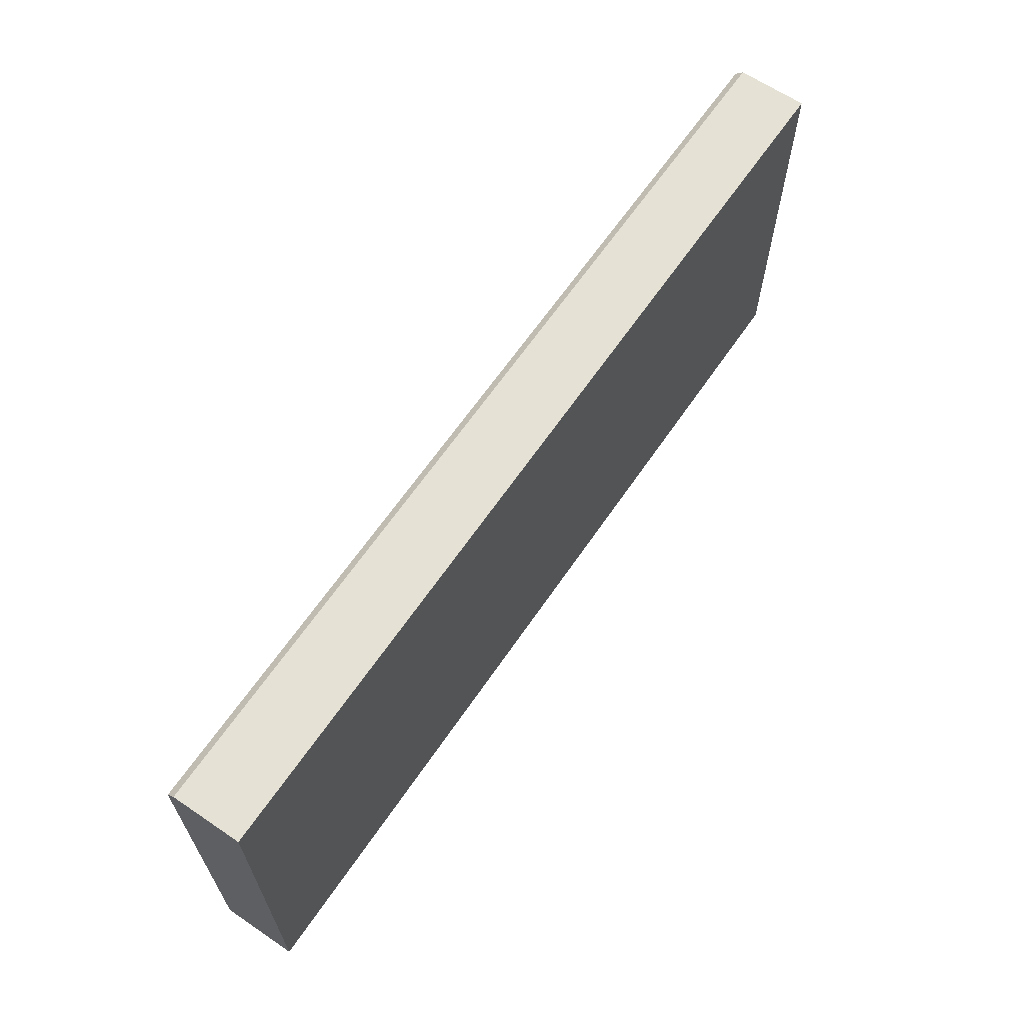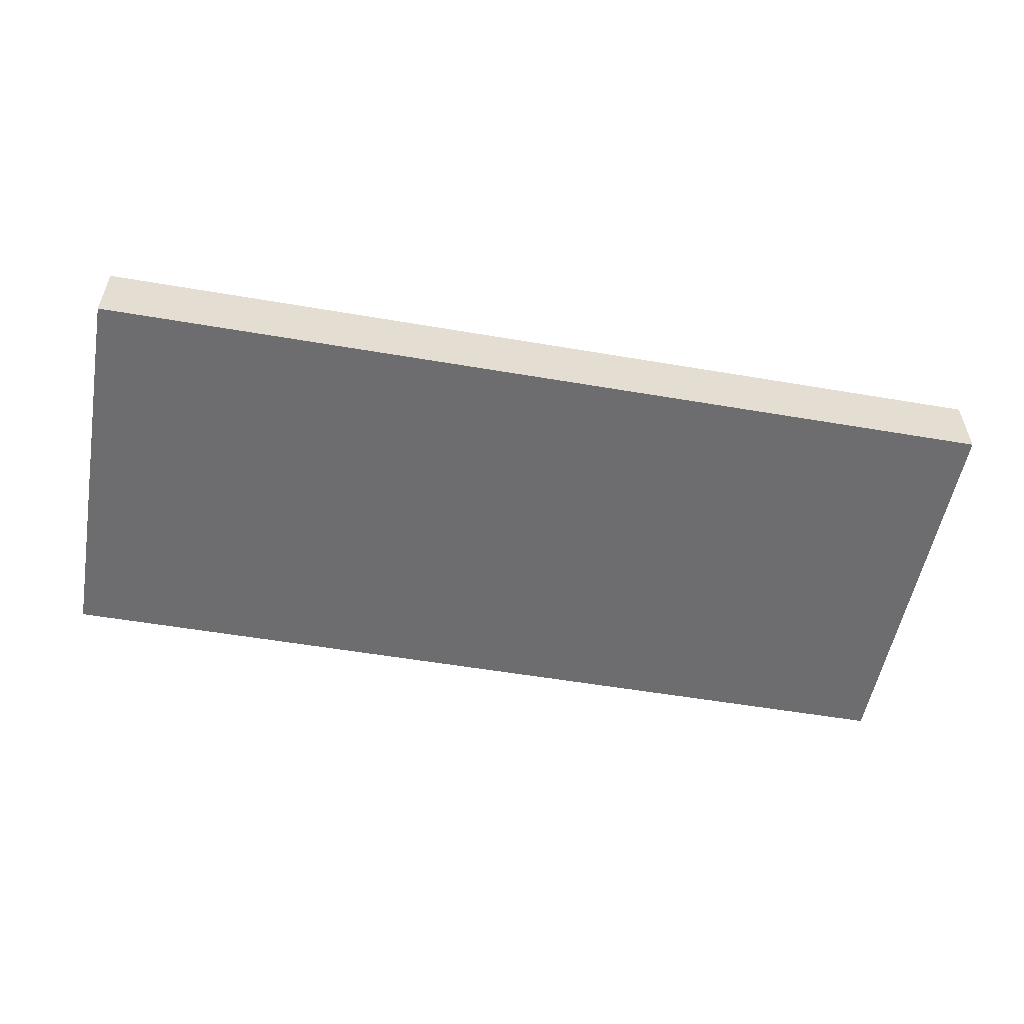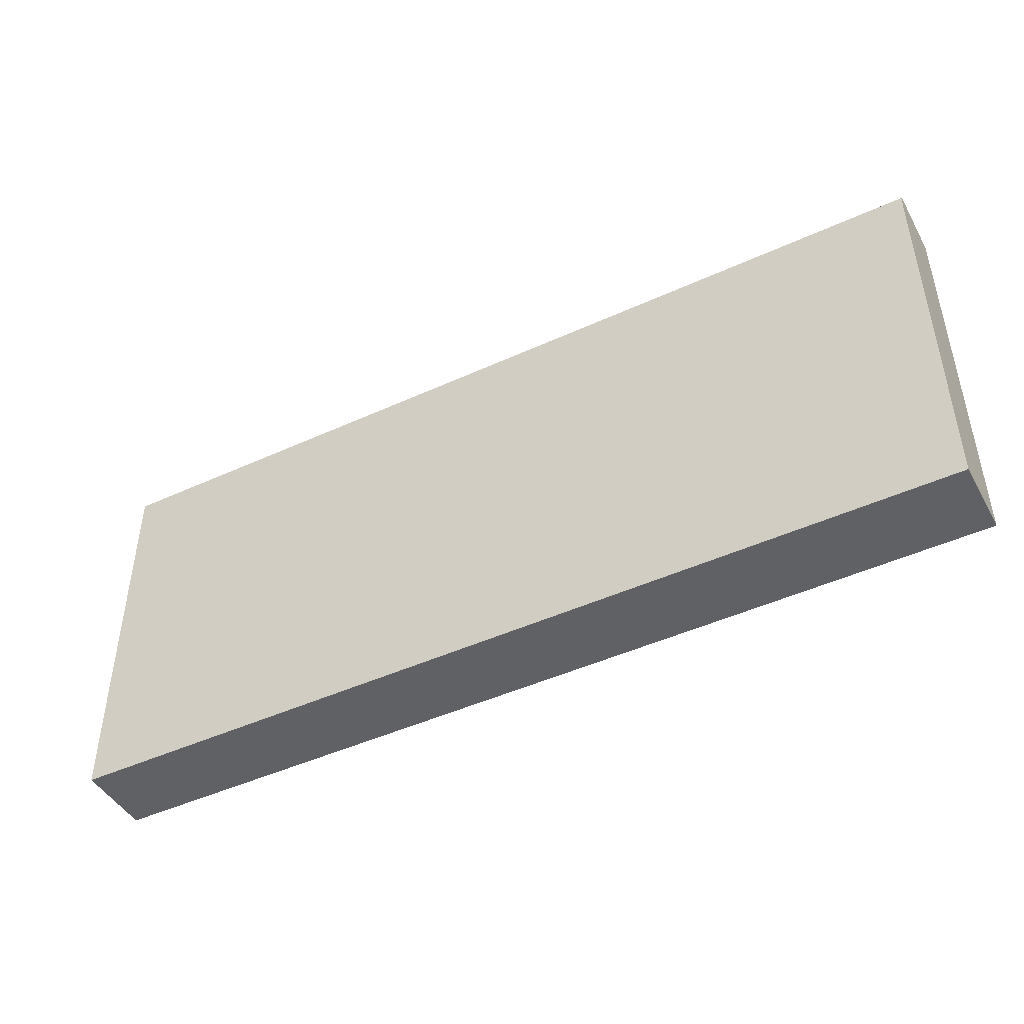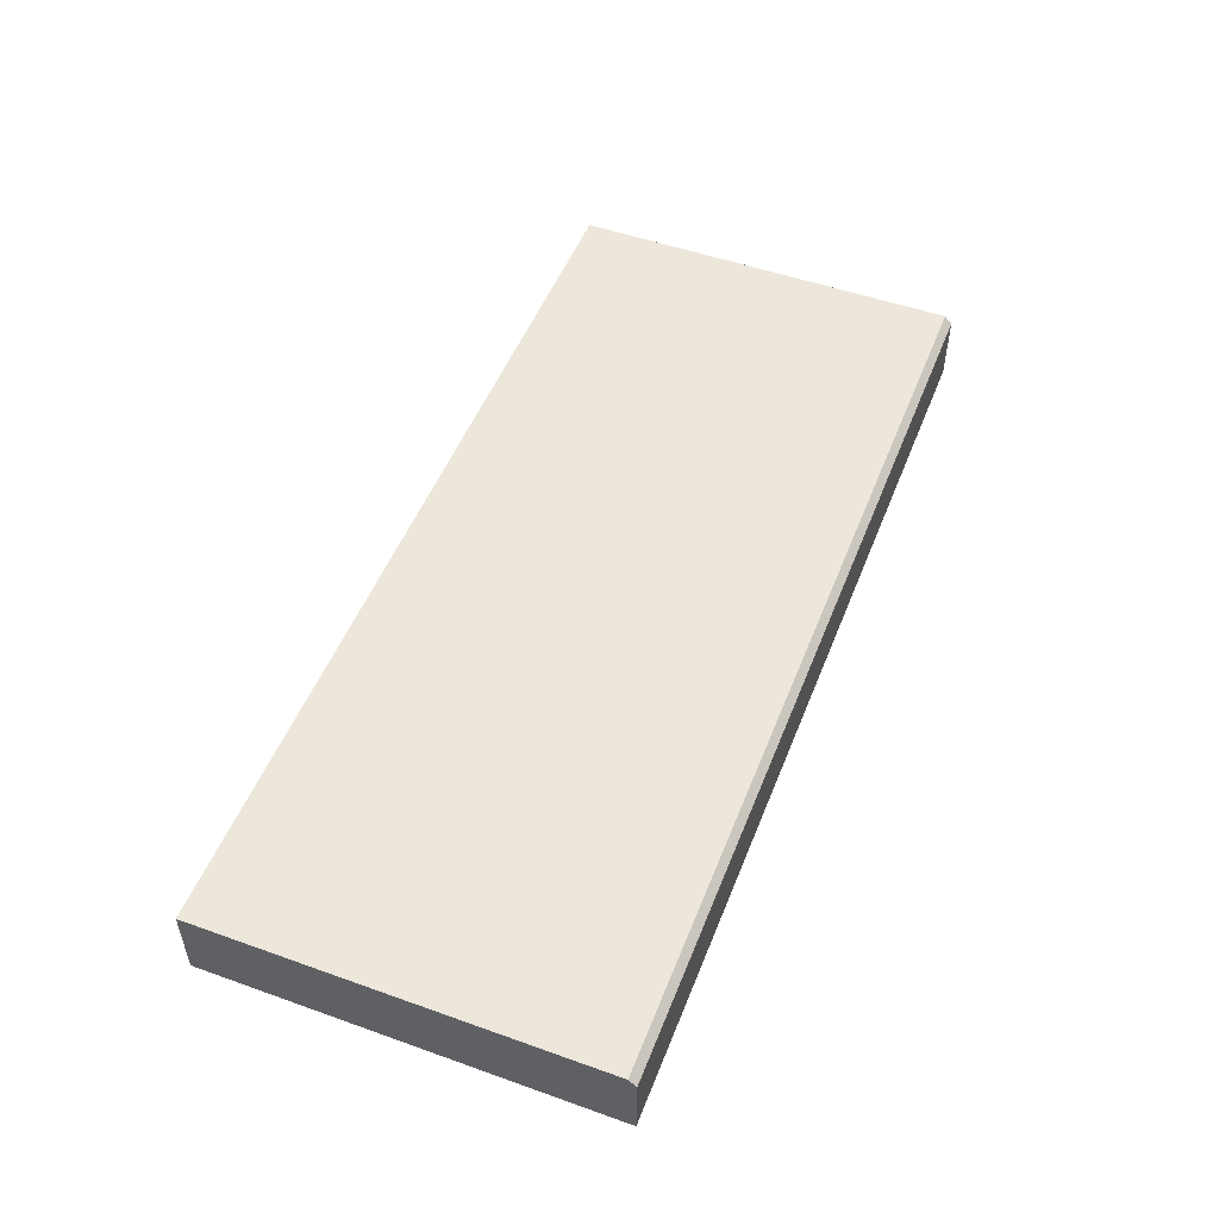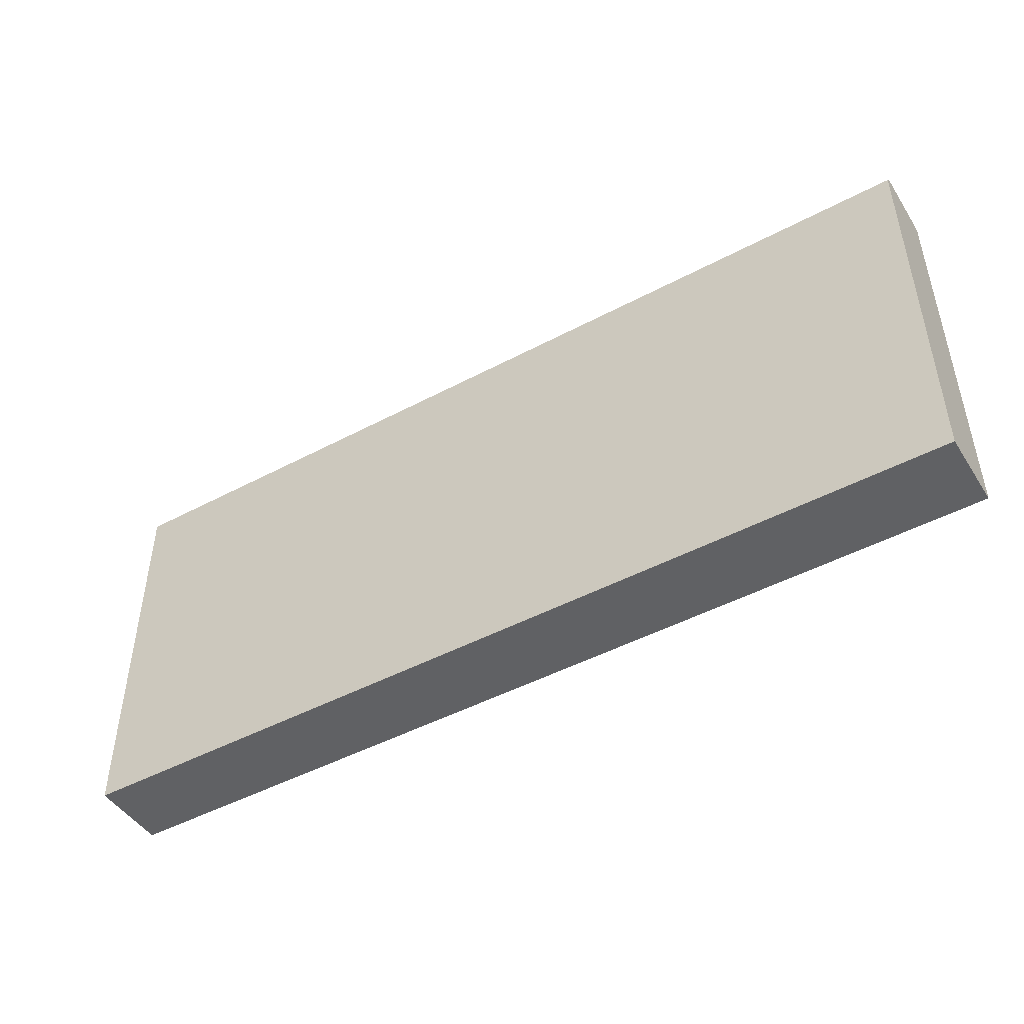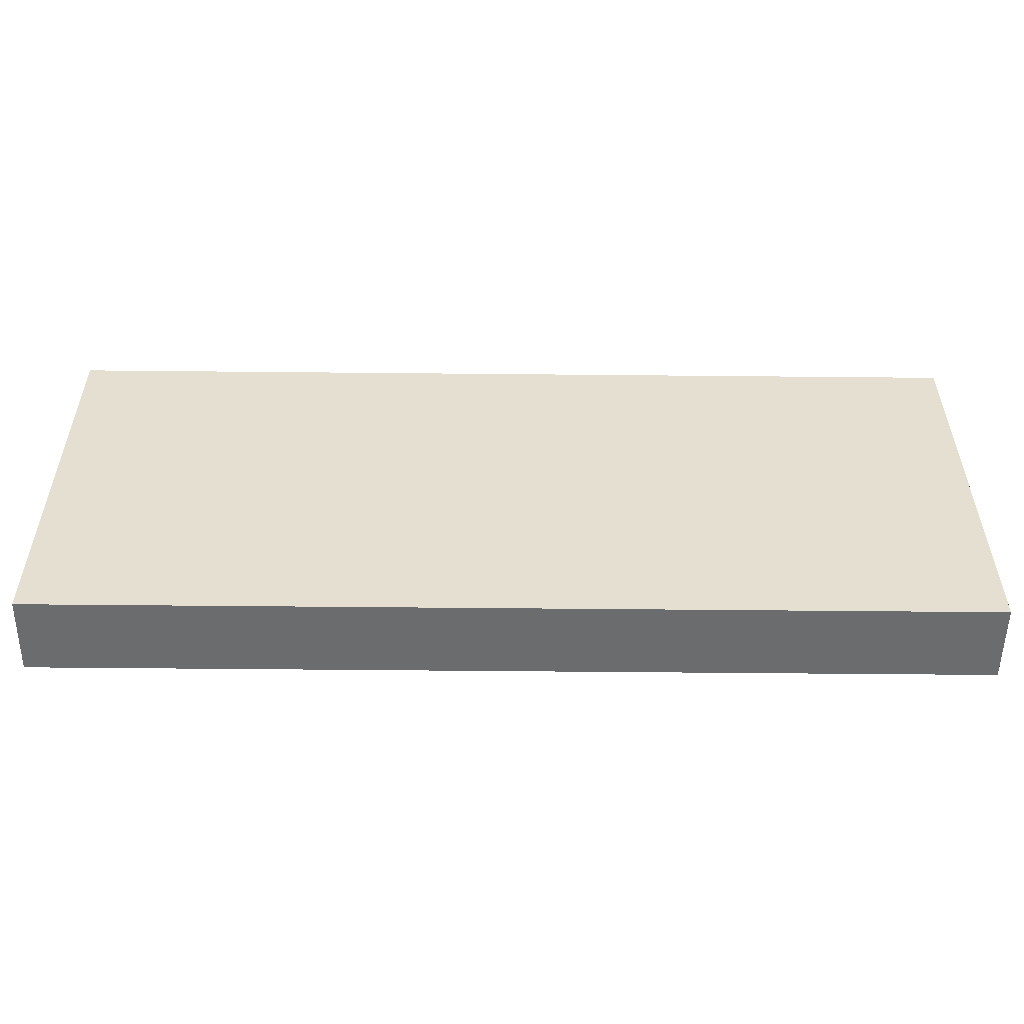
<metadata>
{"format":"obj","ext":"obj","renderer":"f3d","projection":"perspective","resolution":1024,"background":"white","views":[{"elev":64.3,"azim":-55.7,"up":"+Z"},{"elev":-54.1,"azim":-10.3,"up":"+Y"},{"elev":-45.5,"azim":-152.1,"up":"+Z"},{"elev":51.0,"azim":-68.8,"up":"+Y"},{"elev":-46.8,"azim":-148.8,"up":"+Z"},{"elev":-53.6,"azim":-0.6,"up":"+Z"}]}
</metadata>
<code>
g Plank4
v -1.5 -0.125 0.6567
v -1.5 0.1 0.6567
v 1.5 0.1 0.6567
v 1.5 -0.125 0.6567
v -1.5 0.125 -0.6567
v 1.5 0.125 -0.6567
v 1.5 0.125 0.6317
v -1.5 0.125 0.6317
v 1.5 0.1 0.6567
v 1.5 0.125 0.6317
v 1.5 0.125 -0.6567
v 1.5 -0.125 0.6567
v 1.5 -0.125 -0.6567
v -1.5 -0.125 -0.6567
v -1.5 -0.125 0.6567
v 1.5 -0.125 0.6567
v 1.5 -0.125 -0.6567
v -1.5 0.125 -0.6567
v -1.5 0.125 0.6317
v -1.5 0.1 0.6567
v -1.5 -0.125 0.6567
v -1.5 -0.125 -0.6567
v 1.5 0.1 0.6567
v -1.5 0.1 0.6567
v -1.5 0.125 0.6317
v 1.5 0.125 0.6317
v -1.5 0.125 -0.6567
v -1.5 -0.125 -0.6567
v 1.5 -0.125 -0.6567
v 1.5 0.125 -0.6567
g Plank4_0
f 3 2 1
f 4 3 1
f 7 6 5
f 8 7 5
f 11 10 9
f 11 9 12
f 13 11 12
f 16 15 14
f 17 16 14
f 20 19 18
f 21 20 18
f 22 21 18
f 25 24 23
f 26 25 23
f 29 28 27
f 30 29 27

</code>
